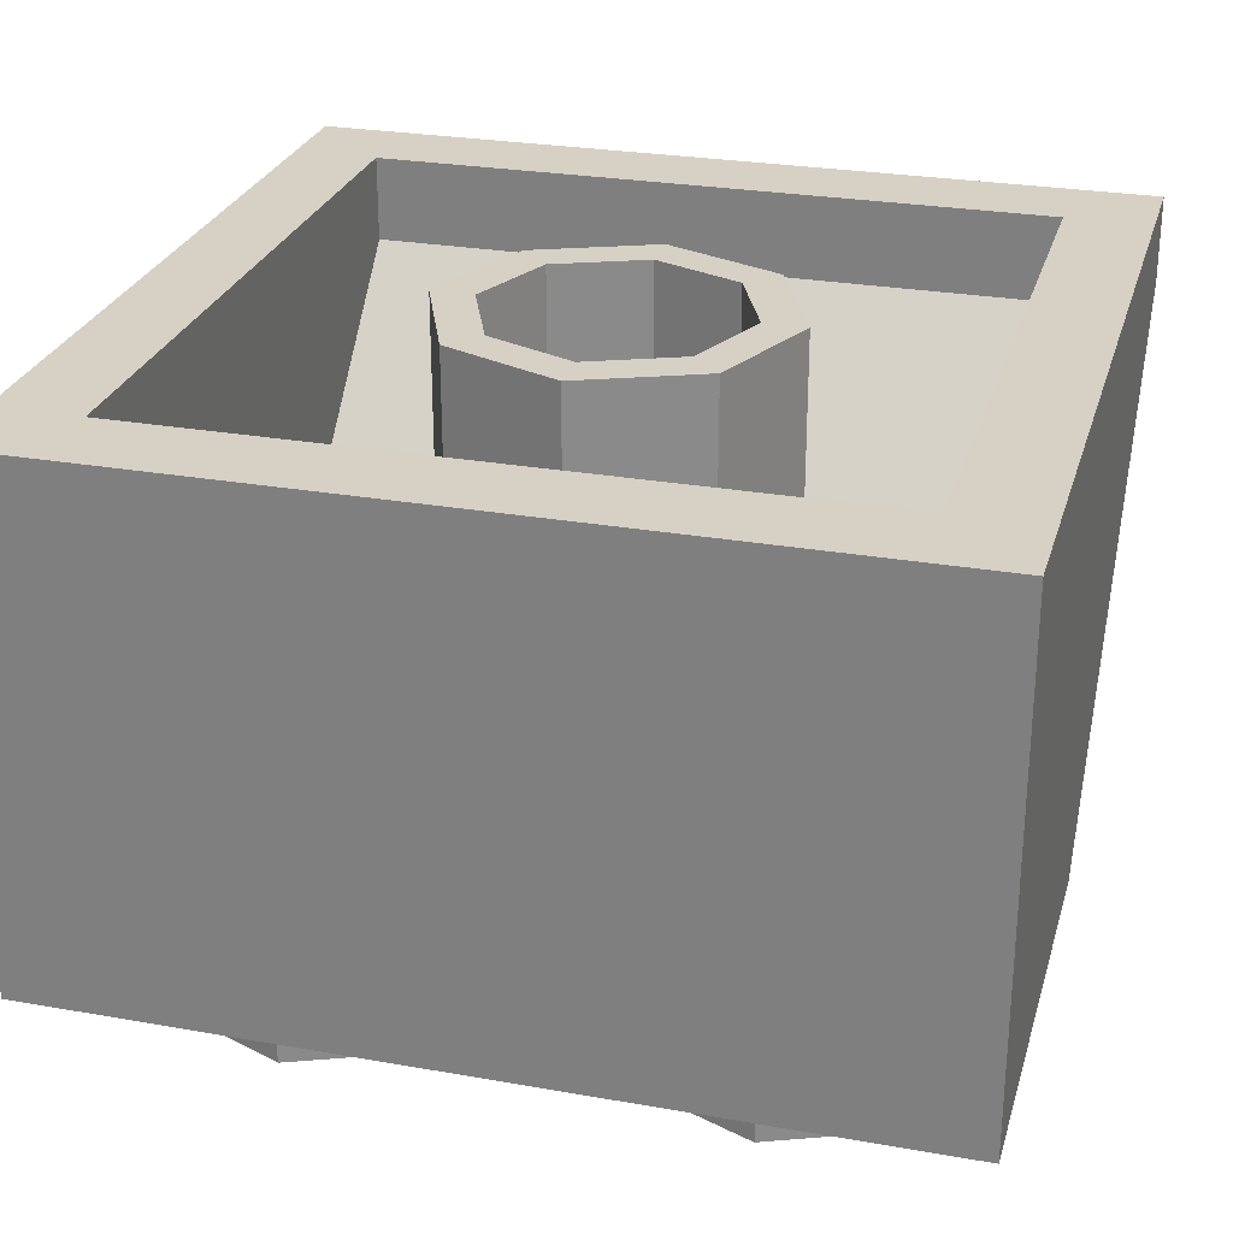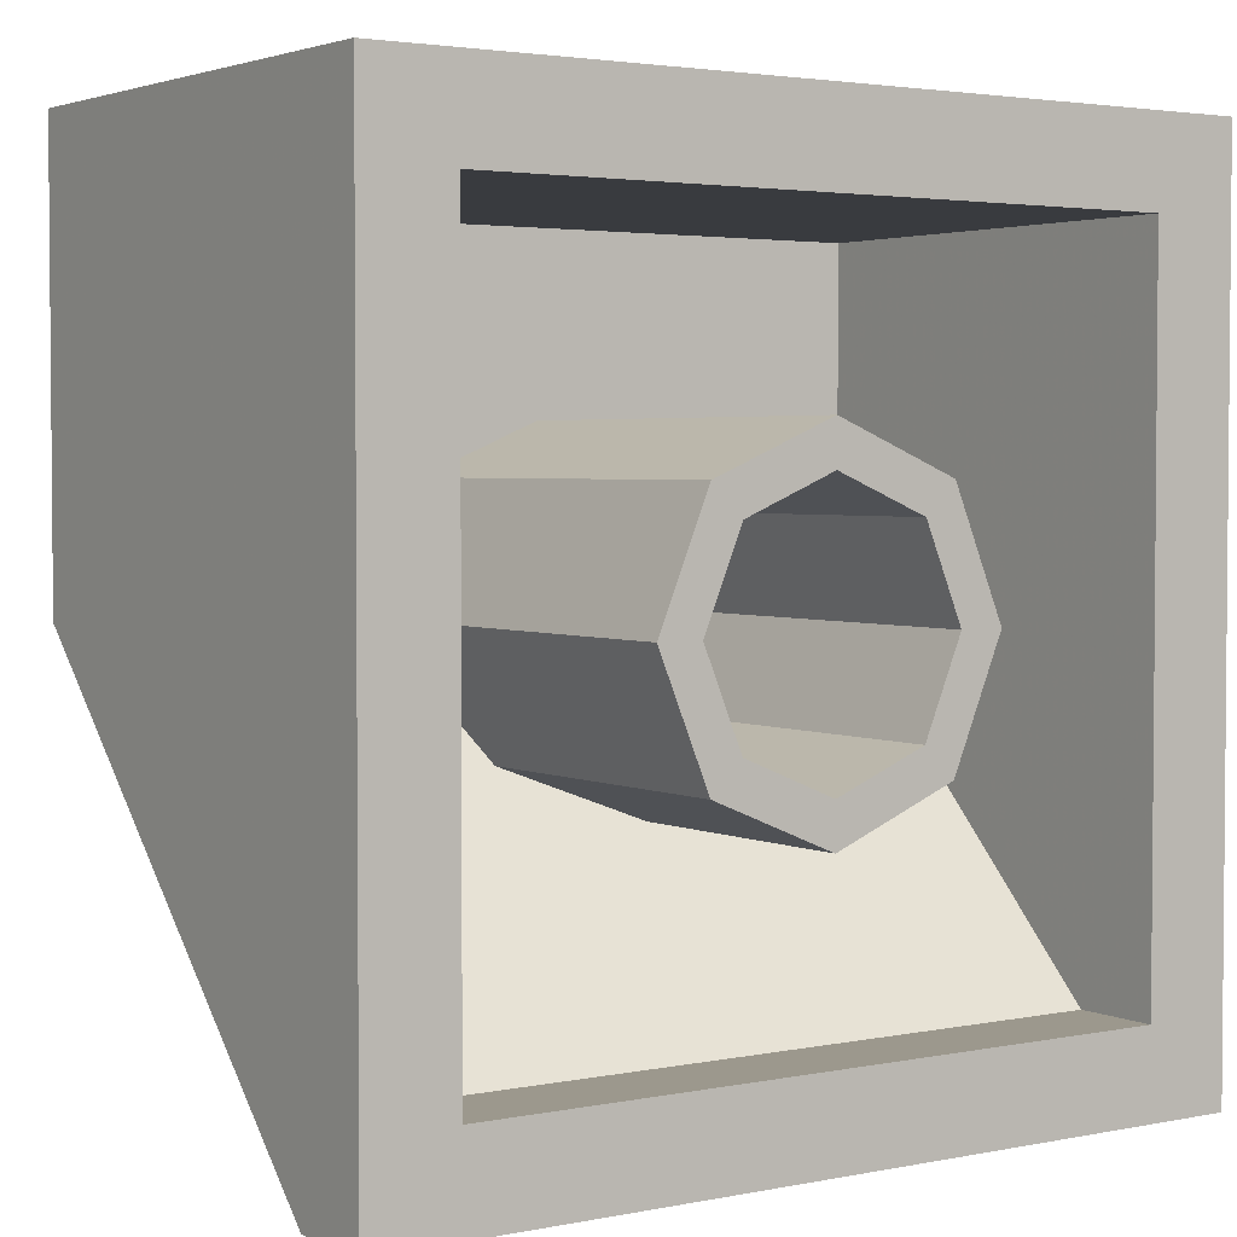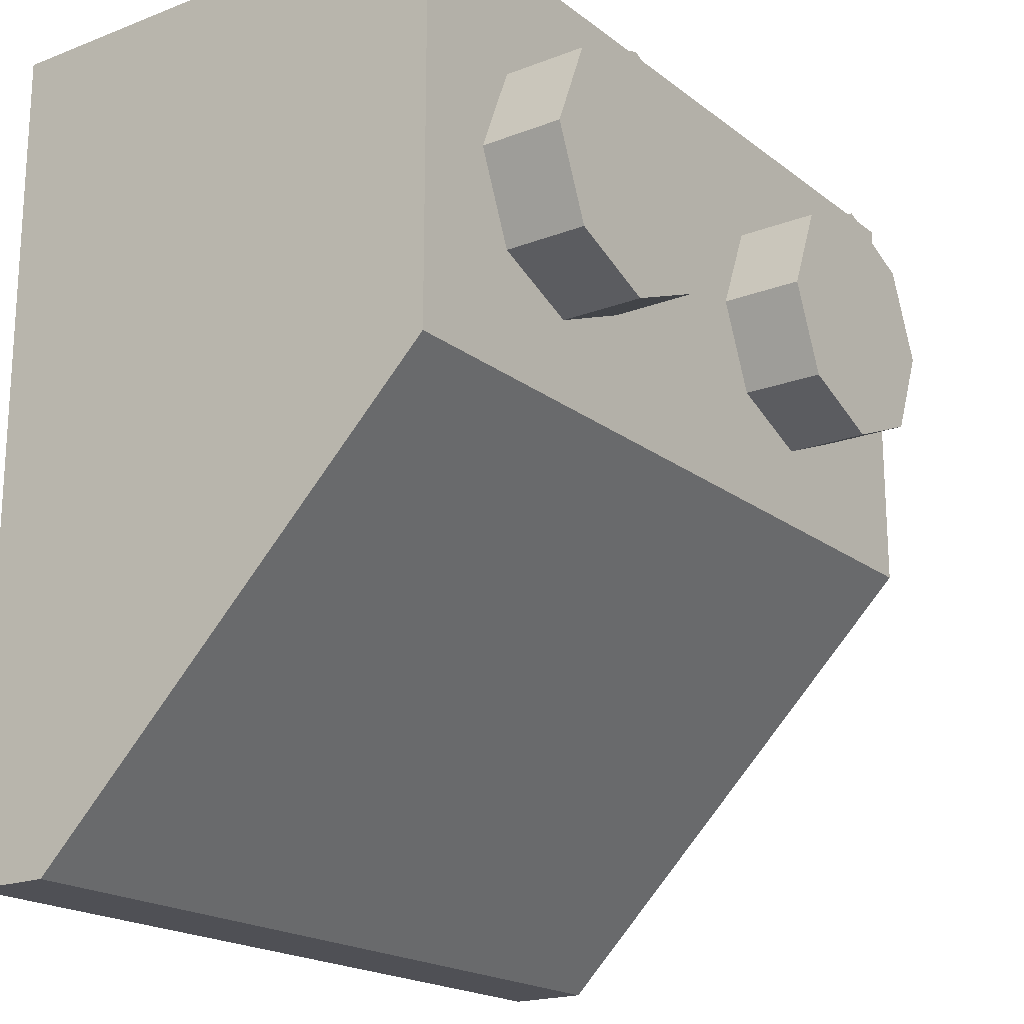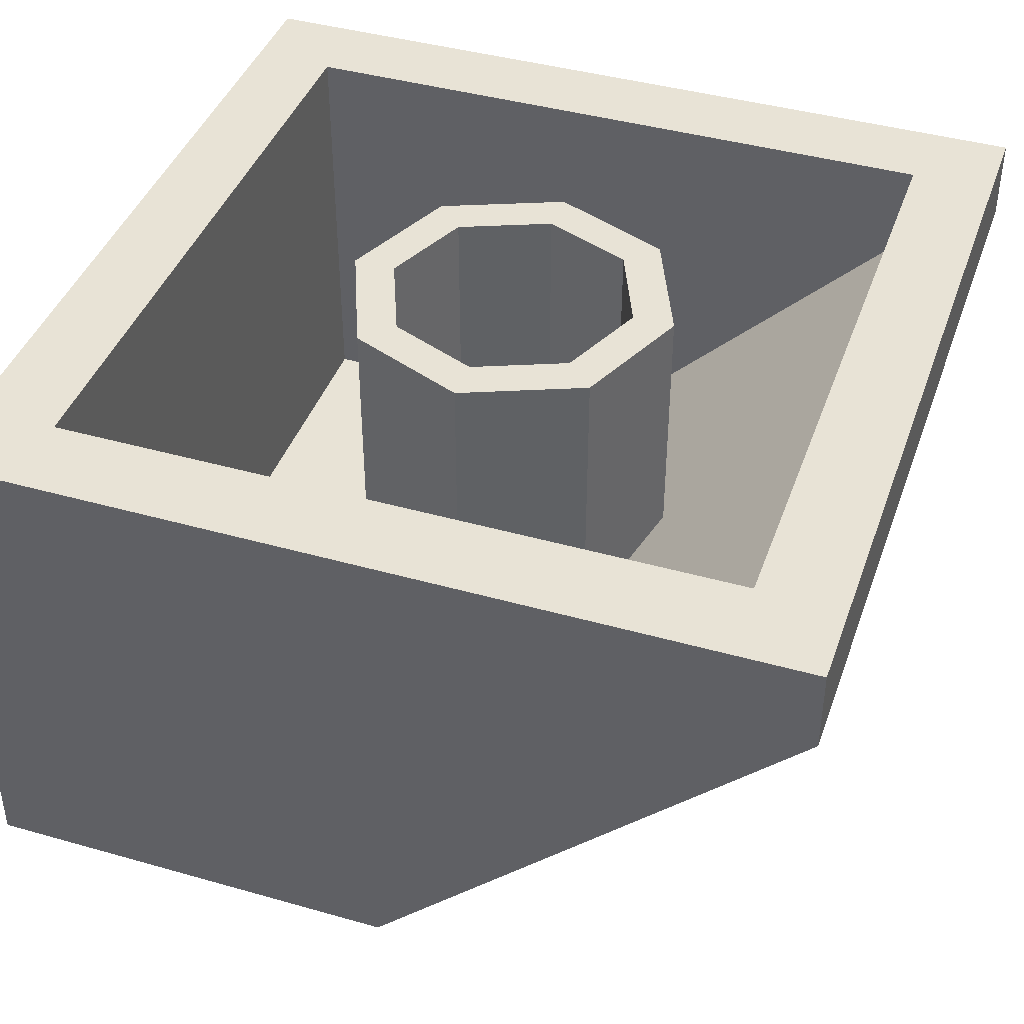
<metadata>
{"format":"obj","ext":"obj","renderer":"f3d","projection":"perspective","resolution":1024,"background":"white","views":[{"elev":27.0,"azim":15.3,"up":"+Y"},{"elev":3.0,"azim":145.5,"up":"+Z"},{"elev":-19.4,"azim":-54.2,"up":"+Z"},{"elev":41.9,"azim":108.9,"up":"+Y"}]}
</metadata>
<code>
v -0.2879 0 0.2121
v -0.2 0 0
v -0.2 -0.2 0
v -0.2879 -0.2 0.2121
v -0.5 0 0.3
v -0.2879 0 0.2121
v -0.2879 -0.2 0.2121
v -0.5 -0.2 0.3
v -0.7121 0 0.2121
v -0.5 0 0.3
v -0.5 -0.2 0.3
v -0.7121 -0.2 0.2121
v -0.8 0 0
v -0.7121 0 0.2121
v -0.7121 -0.2 0.2121
v -0.8 -0.2 0
v -0.7121 0 -0.2121
v -0.8 0 0
v -0.8 -0.2 0
v -0.7121 -0.2 -0.2121
v -0.5 0 -0.3
v -0.7121 0 -0.2121
v -0.7121 -0.2 -0.2121
v -0.5 -0.2 -0.3
v -0.2879 0 -0.2121
v -0.5 0 -0.3
v -0.5 -0.2 -0.3
v -0.2879 -0.2 -0.2121
v -0.2 0 0
v -0.2879 0 -0.2121
v -0.2879 -0.2 -0.2121
v -0.2 -0.2 0
v -0.5 -0.2 0
v -0.2 -0.2 0
v -0.2879 -0.2 0.2121
v -0.5 -0.2 0
v -0.2879 -0.2 0.2121
v -0.5 -0.2 0.3
v -0.5 -0.2 0
v -0.5 -0.2 0.3
v -0.7121 -0.2 0.2121
v -0.5 -0.2 0
v -0.7121 -0.2 0.2121
v -0.8 -0.2 0
v -0.5 -0.2 0
v -0.8 -0.2 0
v -0.7121 -0.2 -0.2121
v -0.5 -0.2 0
v -0.7121 -0.2 -0.2121
v -0.5 -0.2 -0.3
v -0.5 -0.2 0
v -0.5 -0.2 -0.3
v -0.2879 -0.2 -0.2121
v -0.5 -0.2 0
v -0.2879 -0.2 -0.2121
v -0.2 -0.2 0
v 0.7121 0 0.2121
v 0.8 0 0
v 0.8 -0.2 0
v 0.7121 -0.2 0.2121
v 0.5 0 0.3
v 0.7121 0 0.2121
v 0.7121 -0.2 0.2121
v 0.5 -0.2 0.3
v 0.2879 0 0.2121
v 0.5 0 0.3
v 0.5 -0.2 0.3
v 0.2879 -0.2 0.2121
v 0.2 0 0
v 0.2879 0 0.2121
v 0.2879 -0.2 0.2121
v 0.2 -0.2 0
v 0.2879 0 -0.2121
v 0.2 0 0
v 0.2 -0.2 0
v 0.2879 -0.2 -0.2121
v 0.5 0 -0.3
v 0.2879 0 -0.2121
v 0.2879 -0.2 -0.2121
v 0.5 -0.2 -0.3
v 0.7121 0 -0.2121
v 0.5 0 -0.3
v 0.5 -0.2 -0.3
v 0.7121 -0.2 -0.2121
v 0.8 0 0
v 0.7121 0 -0.2121
v 0.7121 -0.2 -0.2121
v 0.8 -0.2 0
v 0.5 -0.2 0
v 0.8 -0.2 0
v 0.7121 -0.2 0.2121
v 0.5 -0.2 0
v 0.7121 -0.2 0.2121
v 0.5 -0.2 0.3
v 0.5 -0.2 0
v 0.5 -0.2 0.3
v 0.2879 -0.2 0.2121
v 0.5 -0.2 0
v 0.2879 -0.2 0.2121
v 0.2 -0.2 0
v 0.5 -0.2 0
v 0.2 -0.2 0
v 0.2879 -0.2 -0.2121
v 0.5 -0.2 0
v 0.2879 -0.2 -0.2121
v 0.5 -0.2 -0.3
v 0.5 -0.2 0
v 0.5 -0.2 -0.3
v 0.7121 -0.2 -0.2121
v 0.5 -0.2 0
v 0.7121 -0.2 -0.2121
v 0.8 -0.2 0
v -0.2121 1.2 -0.2879
v -0.3 1.2 -0.5
v -0.3 0.6 -0.5
v -0.2121 0.6 -0.2879
v 0 1.2 -0.2
v -0.2121 1.2 -0.2879
v -0.2121 0.6 -0.2879
v 0 0.6 -0.2
v 0.2121 1.2 -0.2879
v 0 1.2 -0.2
v 0 0.6 -0.2
v 0.2121 0.6 -0.2879
v 0.3 1.2 -0.5
v 0.2121 1.2 -0.2879
v 0.2121 0.6 -0.2879
v 0.3 0.6 -0.5
v 0.2121 1.2 -0.7121
v 0.3 1.2 -0.5
v 0.3 0.6 -0.5
v 0.2121 0.6 -0.7121
v 0 1.2 -0.8
v 0.2121 1.2 -0.7121
v 0.2121 0.6 -0.7121
v 0 0.6 -0.8
v -0.2121 1.2 -0.7121
v 0 1.2 -0.8
v 0 0.6 -0.8
v -0.2121 0.6 -0.7121
v -0.3 1.2 -0.5
v -0.2121 1.2 -0.7121
v -0.2121 0.6 -0.7121
v -0.3 0.6 -0.5
v -0.2828 1.2 -0.2172
v -0.4 1.2 -0.5
v -0.4 0.6 -0.5
v -0.2828 0.6 -0.2172
v 0 1.2 -0.1
v -0.2828 1.2 -0.2172
v -0.2828 0.6 -0.2172
v 0 0.6 -0.1
v 0.2828 1.2 -0.2172
v 0 1.2 -0.1
v 0 0.6 -0.1
v 0.2828 0.6 -0.2172
v 0.4 1.2 -0.5
v 0.2828 1.2 -0.2172
v 0.2828 0.6 -0.2172
v 0.4 0.6 -0.5
v 0.2828 1.2 -0.7828
v 0.4 1.2 -0.5
v 0.4 0.6 -0.5
v 0.2828 0.6 -0.7828
v 0 1.2 -0.9
v 0.2828 1.2 -0.7828
v 0.2828 0.6 -0.7828
v 0 0.6 -0.9
v -0.2828 1.2 -0.7828
v 0 1.2 -0.9
v 0 0.6 -0.9
v -0.2828 0.6 -0.7828
v -0.4 1.2 -0.5
v -0.2828 1.2 -0.7828
v -0.2828 0.6 -0.7828
v -0.4 0.6 -0.5
v -0.4 1.2 -0.5
v -0.2828 1.2 -0.2172
v -0.2121 1.2 -0.2879
v -0.3 1.2 -0.5
v -0.2828 1.2 -0.2172
v 0 1.2 -0.1
v 0 1.2 -0.2
v -0.2121 1.2 -0.2879
v 0 1.2 -0.1
v 0.2828 1.2 -0.2172
v 0.2121 1.2 -0.2879
v 0 1.2 -0.2
v 0.2828 1.2 -0.2172
v 0.4 1.2 -0.5
v 0.3 1.2 -0.5
v 0.2121 1.2 -0.2879
v 0.4 1.2 -0.5
v 0.2828 1.2 -0.7828
v 0.2121 1.2 -0.7121
v 0.3 1.2 -0.5
v 0.2828 1.2 -0.7828
v 0 1.2 -0.9
v 0 1.2 -0.8
v 0.2121 1.2 -0.7121
v 0 1.2 -0.9
v -0.2828 1.2 -0.7828
v -0.2121 1.2 -0.7121
v 0 1.2 -0.8
v -0.2828 1.2 -0.7828
v -0.4 1.2 -0.5
v -0.3 1.2 -0.5
v -0.2121 1.2 -0.7121
v 0.2121 0.2 -0.2879
v 0.3 0.2 -0.5
v 0.3 0.6 -0.5
v 0.2121 0.6 -0.2879
v 0 0.2 -0.2
v 0.2121 0.2 -0.2879
v 0.2121 0.6 -0.2879
v 0 0.6 -0.2
v -0.2121 0.2 -0.2879
v 0 0.2 -0.2
v 0 0.6 -0.2
v -0.2121 0.6 -0.2879
v -0.3 0.2 -0.5
v -0.2121 0.2 -0.2879
v -0.2121 0.6 -0.2879
v -0.3 0.6 -0.5
v 0.2121 0.5 -0.7121
v 0.3 0.5 -0.5
v 0.3 0.6 -0.5
v 0.2121 0.6 -0.7121
v 0 0.5 -0.8
v 0.2121 0.5 -0.7121
v 0.2121 0.6 -0.7121
v 0 0.6 -0.8
v -0.2121 0.5 -0.7121
v 0 0.5 -0.8
v 0 0.6 -0.8
v -0.2121 0.6 -0.7121
v -0.3 0.5 -0.5
v -0.2121 0.5 -0.7121
v -0.2121 0.6 -0.7121
v -0.3 0.6 -0.5
v 0.2121 0.5 -0.7121
v 0 0.5 -0.8
v 0.2121 0.4121 -0.7121
v 0.3 0.5 -0.5
v 0.2121 0.5 -0.7121
v 0.2121 0.4121 -0.7121
v 0.3 0.2 -0.5
v -0.2121 0.5 -0.7121
v 0 0.5 -0.8
v -0.2121 0.4121 -0.7121
v -0.3 0.5 -0.5
v -0.2121 0.5 -0.7121
v -0.2121 0.4121 -0.7121
v -0.3 0.2 -0.5
v 0.2828 0.2 -0.2172
v 0.4 0.2 -0.5
v 0.4 0.6 -0.5
v 0.2828 0.6 -0.2172
v 0 0.2 -0.1
v 0.2828 0.2 -0.2172
v 0.2828 0.6 -0.2172
v 0 0.6 -0.1
v -0.2828 0.2 -0.2172
v 0 0.2 -0.1
v 0 0.6 -0.1
v -0.2828 0.6 -0.2172
v -0.4 0.2 -0.5
v -0.2828 0.2 -0.2172
v -0.2828 0.6 -0.2172
v -0.4 0.6 -0.5
v 0.2828 0.6 -0.7828
v 0 0.6 -0.9
v 0.2828 0.4828 -0.7828
v 0.4 0.6 -0.5
v 0.2828 0.6 -0.7828
v 0.2828 0.4828 -0.7828
v 0.4 0.2 -0.5
v -0.2828 0.6 -0.7828
v 0 0.6 -0.9
v -0.2828 0.4828 -0.7828
v -0.4 0.6 -0.5
v -0.2828 0.6 -0.7828
v -0.2828 0.4828 -0.7828
v -0.4 0.2 -0.5
v 0.2121 0.2 -0.2879
v 0 0.2 -0.2
v -0.2121 0.2 -0.2879
v 0.2121 0.2 -0.2879
v -0.2121 0.2 -0.2879
v -0.3 0.2 -0.5
v 0.3 0.2 -0.5
v 0.4 0.2 -0.1
v 0.2828 0.2 -0.2172
v 0.4 0.2 -0.5
v 0.4 0.2 -0.1
v 0 0.2 -0.1
v 0.2828 0.2 -0.2172
v -0.4 0.2 -0.1
v -0.2828 0.2 -0.2172
v 0 0.2 -0.1
v -0.4 0.2 -0.1
v -0.4 0.2 -0.5
v -0.2828 0.2 -0.2172
v 0.2121 0.4121 -0.7121
v 0 0.5 -0.8
v -0.2121 0.4121 -0.7121
v 0.2121 0.4121 -0.7121
v -0.2121 0.4121 -0.7121
v -0.3 0.2 -0.5
v 0.3 0.2 -0.5
v 0.4 0.6 -0.9
v 0.2828 0.4828 -0.7828
v 0.4 0.2 -0.5
v 0.4 0.6 -0.9
v 0 0.6 -0.9
v 0.2828 0.4828 -0.7828
v -0.4 0.6 -0.9
v -0.2828 0.4828 -0.7828
v 0 0.6 -0.9
v -0.4 0.6 -0.9
v -0.4 0.2 -0.5
v -0.2828 0.4828 -0.7828
v -0.8 0.2 0.3
v 0.8 0.2 0.3
v 0.8 1.2 0.3
v -0.8 1.2 0.3
v 0.8 0.2 0.3
v 0.8 0.2 -0.5
v 0.8 1.2 -0.5
v 0.8 1.2 0.3
v -0.8 1.2 0.3
v -0.8 1.2 -0.5
v -0.8 0.2 -0.5
v -0.8 0.2 0.3
v -0.4 0.2 -0.1
v -0.4 0.2 -0.5
v -0.8 0.2 -0.5
v -0.8 0.2 0.3
v 0.4 0.2 -0.5
v 0.4 0.2 -0.1
v 0.8 0.2 0.3
v 0.8 0.2 -0.5
v 0.8 0.2 0.3
v 0.4 0.2 -0.1
v 0 0.2 -0.1
v -0.8 0.2 0.3
v -0.4 0.2 -0.1
v -0.8 0.2 0.3
v 0 0.2 -0.1
v 0.8 1.2 -1.3
v -0.8 1.2 -1.3
v -0.8 1 -1.3
v 0.8 1 -1.3
v 0.4 0.6 -0.9
v 0.4 0.2 -0.5
v 0.8 0.2 -0.5
v 0.8 1 -1.3
v 0 0.6 -0.9
v 0.4 0.6 -0.9
v 0.8 1 -1.3
v -0.8 1 -1.3
v 0 0.6 -0.9
v -0.8 1 -1.3
v -0.4 0.6 -0.9
v -0.8 1 -1.3
v -0.8 0.2 -0.5
v -0.4 0.2 -0.5
v -0.4 0.6 -0.9
v 0.8 0.2 -0.5
v 0.8 1.2 -0.5
v 0.8 1.2 -1.3
v 0.8 1 -1.3
v -0.8 1.2 -1.3
v -0.8 1.2 -0.5
v -0.8 0.2 -0.5
v -0.8 1 -1.3
v 1 0 0.5
v 1 0 -0.5
v -1 0 -0.5
v -1 0 0.5
v -1 0 0.5
v -1 0 -0.5
v -1 1.2 -0.5
v -1 1.2 0.5
v 1 0 -0.5
v 1 0 0.5
v 1 1.2 0.5
v 1 1.2 -0.5
v 1 0 0.5
v -1 0 0.5
v -1 1.2 0.5
v 1 1.2 0.5
v -1 1.2 -1.5
v 1 1.2 -1.5
v 1 1 -1.5
v -1 1 -1.5
v 1 1.2 -0.5
v 1 0 -0.5
v 1 1 -1.5
v 1 1.2 -1.5
v -1 1 -1.5
v -1 0 -0.5
v -1 1.2 -0.5
v -1 1.2 -1.5
v -1 1.2 -1.5
v -0.8 1.2 -1.3
v 0.8 1.2 -1.3
v 1 1.2 -1.5
v 1 1.2 -1.5
v 0.8 1.2 -1.3
v 0.8 1.2 -0.5
v 1 1.2 -0.5
v 1 1.2 -0.5
v 0.8 1.2 -0.5
v 0.8 1.2 0.3
v 1 1.2 0.5
v -1 1.2 -0.5
v -0.8 1.2 -0.5
v -0.8 1.2 -1.3
v -1 1.2 -1.5
v -0.8 1.2 0.3
v -0.8 1.2 -0.5
v -1 1.2 -0.5
v -1 1.2 0.5
v 0.8 1.2 0.3
v -0.8 1.2 0.3
v -1 1.2 0.5
v 1 1.2 0.5
v 0.8 0.3536 -0.8536
v 0.2728 0.54 -1.04
v 0.8 0.9899 -1.49
v 0.8 0.3536 -0.8536
v -1 0.3536 -0.8536
v 0.2728 0.54 -1.04
v -1 0.9899 -1.49
v 0.8 0.9899 -1.49
v 0.2728 0.54 -1.04
v -1 0.9899 -1.49
v 0.2728 0.54 -1.04
v -1 0.3536 -0.8536
v 0.8 0.3536 -0.8536
v 1 0 -0.5
v -1 0 -0.5
v -1 0.3536 -0.8536
v 1 0 -0.5
v 0.8 0.3536 -0.8536
v 0.8 0.9899 -1.49
v 1 1 -1.5
v 0.8 0.9899 -1.49
v 0.8 1 -1.5
v 1 1 -1.5
v -1 0.9899 -1.49
v -1 1 -1.5
v 0.8 1 -1.5
v 0.8 0.9899 -1.49
g mesh1672790
f 1 3 2
f 3 1 4
f 5 7 6
f 7 5 8
f 9 11 10
f 11 9 12
f 13 15 14
f 15 13 16
f 17 19 18
f 19 17 20
f 21 23 22
f 23 21 24
f 25 27 26
f 27 25 28
f 29 31 30
f 31 29 32
g mesh1672792
f 33 34 35
f 36 37 38
f 39 40 41
f 42 43 44
f 45 46 47
f 48 49 50
f 51 52 53
f 54 55 56
g mesh1672798
f 57 59 58
f 59 57 60
f 61 63 62
f 63 61 64
f 65 67 66
f 67 65 68
f 69 71 70
f 71 69 72
f 73 75 74
f 75 73 76
f 77 79 78
f 79 77 80
f 81 83 82
f 83 81 84
f 85 87 86
f 87 85 88
g mesh1672800
f 89 90 91
f 92 93 94
f 95 96 97
f 98 99 100
f 101 102 103
f 104 105 106
f 107 108 109
f 110 111 112
g mesh1672808
f 113 115 114
f 115 113 116
f 117 119 118
f 119 117 120
f 121 123 122
f 123 121 124
f 125 127 126
f 127 125 128
f 129 131 130
f 131 129 132
f 133 135 134
f 135 133 136
f 137 139 138
f 139 137 140
f 141 143 142
f 143 141 144
g mesh1672810
f 145 146 147
f 147 148 145
f 149 150 151
f 151 152 149
f 153 154 155
f 155 156 153
f 157 158 159
f 159 160 157
f 161 162 163
f 163 164 161
f 165 166 167
f 167 168 165
f 169 170 171
f 171 172 169
f 173 174 175
f 175 176 173
g mesh1672812
f 177 178 179
f 179 180 177
f 181 182 183
f 183 184 181
f 185 186 187
f 187 188 185
f 189 190 191
f 191 192 189
f 193 194 195
f 195 196 193
f 197 198 199
f 199 200 197
f 201 202 203
f 203 204 201
f 205 206 207
f 207 208 205
g mesh1672816
f 209 211 210
f 211 209 212
f 213 215 214
f 215 213 216
f 217 219 218
f 219 217 220
f 221 223 222
f 223 221 224
g mesh1672818
f 225 226 227
f 227 228 225
f 229 230 231
f 231 232 229
f 233 234 235
f 235 236 233
f 237 238 239
f 239 240 237
g mesh1672821
f 241 242 243
f 244 245 246
f 246 247 244
g mesh1672823
f 248 250 249
f 251 253 252
f 253 251 254
g mesh1672826
f 255 256 257
f 257 258 255
f 259 260 261
f 261 262 259
f 263 264 265
f 265 266 263
f 267 268 269
f 269 270 267
g mesh1672829
f 271 273 272
f 274 276 275
f 276 274 277
g mesh1672831
f 278 279 280
f 281 282 283
f 283 284 281
g mesh1672838
f 285 287 286
f 288 290 289
f 290 288 291
g mesh1672840
f 292 294 293
f 295 297 296
f 298 300 299
f 301 303 302
g mesh1672843
f 304 305 306
f 307 308 309
f 309 310 307
g mesh1672845
f 311 312 313
f 314 315 316
f 317 318 319
f 320 321 322
g mesh1672848
f 323 325 324
f 325 323 326
f 327 329 328
f 329 327 330
f 331 333 332
f 333 331 334
g mesh1672850
f 335 336 337
f 337 338 335
f 339 340 341
f 341 342 339
f 343 344 345
f 345 346 343
f 347 348 349
g mesh1672852
f 350 351 352
f 352 353 350
g mesh1672854
f 354 355 356
f 356 357 354
f 358 359 360
f 360 361 358
f 362 363 364
f 365 366 367
f 367 368 365
f 369 370 371
f 371 372 369
f 373 374 375
f 375 376 373
g mesh1672856
f 377 379 378
f 379 377 380
g mesh1672857
f 381 383 382
f 383 381 384
g mesh1672858
f 385 387 386
f 387 385 388
g mesh1672859
f 389 391 390
f 391 389 392
g mesh1672862
f 393 394 395
f 395 396 393
g mesh1672864
f 397 398 399
f 399 400 397
f 401 402 403
f 403 404 401
g mesh1672865
f 405 406 407
f 407 408 405
f 409 410 411
f 411 412 409
f 413 414 415
f 415 416 413
f 417 418 419
f 419 420 417
f 421 422 423
f 423 424 421
f 425 426 427
f 427 428 425
g mesh1672867
f 429 430 431
f 432 433 434
g mesh1672869
f 435 436 437
f 438 439 440
f 441 442 443
f 443 444 441
f 445 446 447
f 447 448 445
f 449 450 451
f 452 453 454
f 454 455 452

</code>
